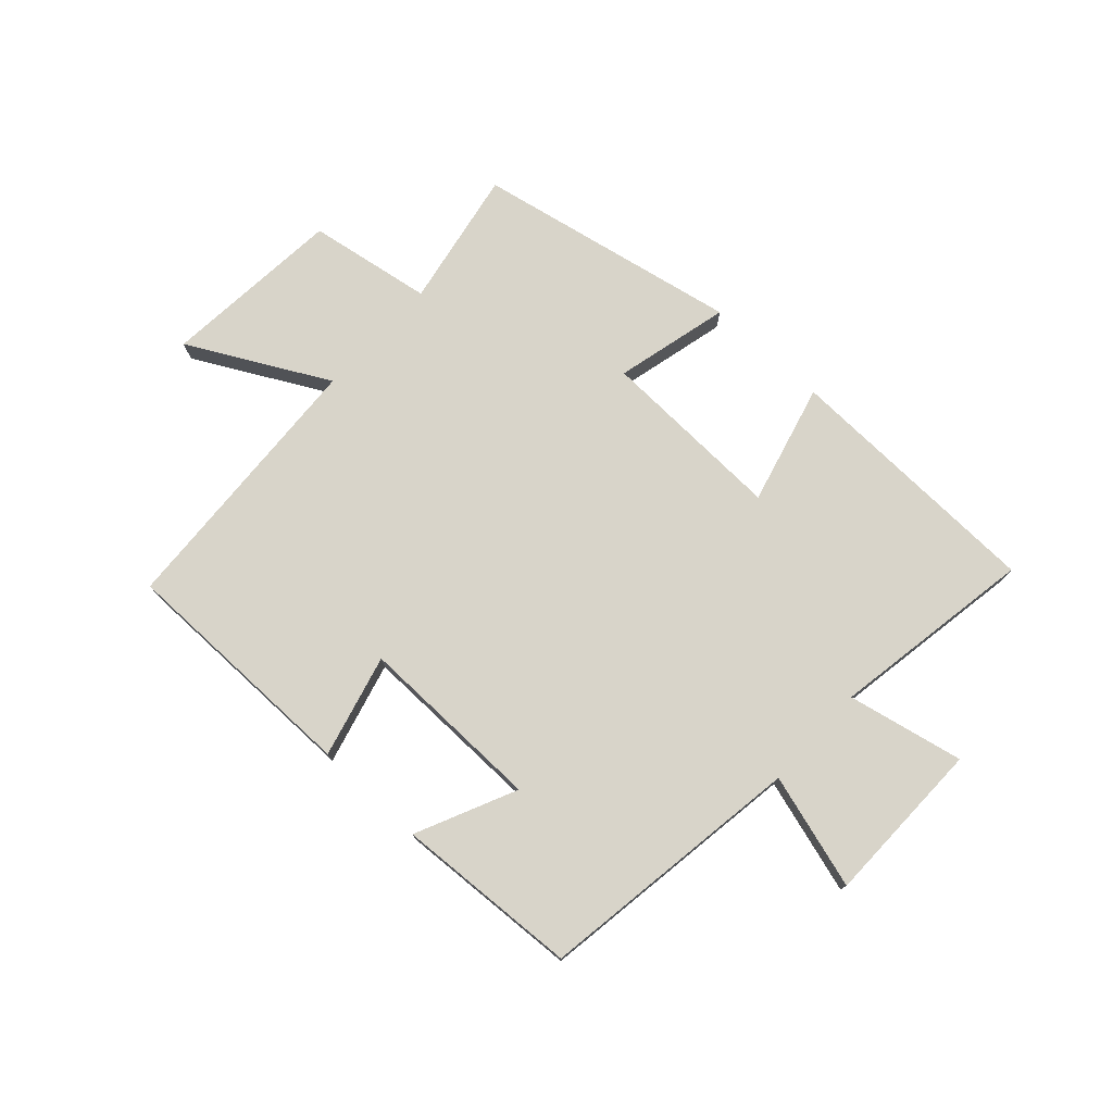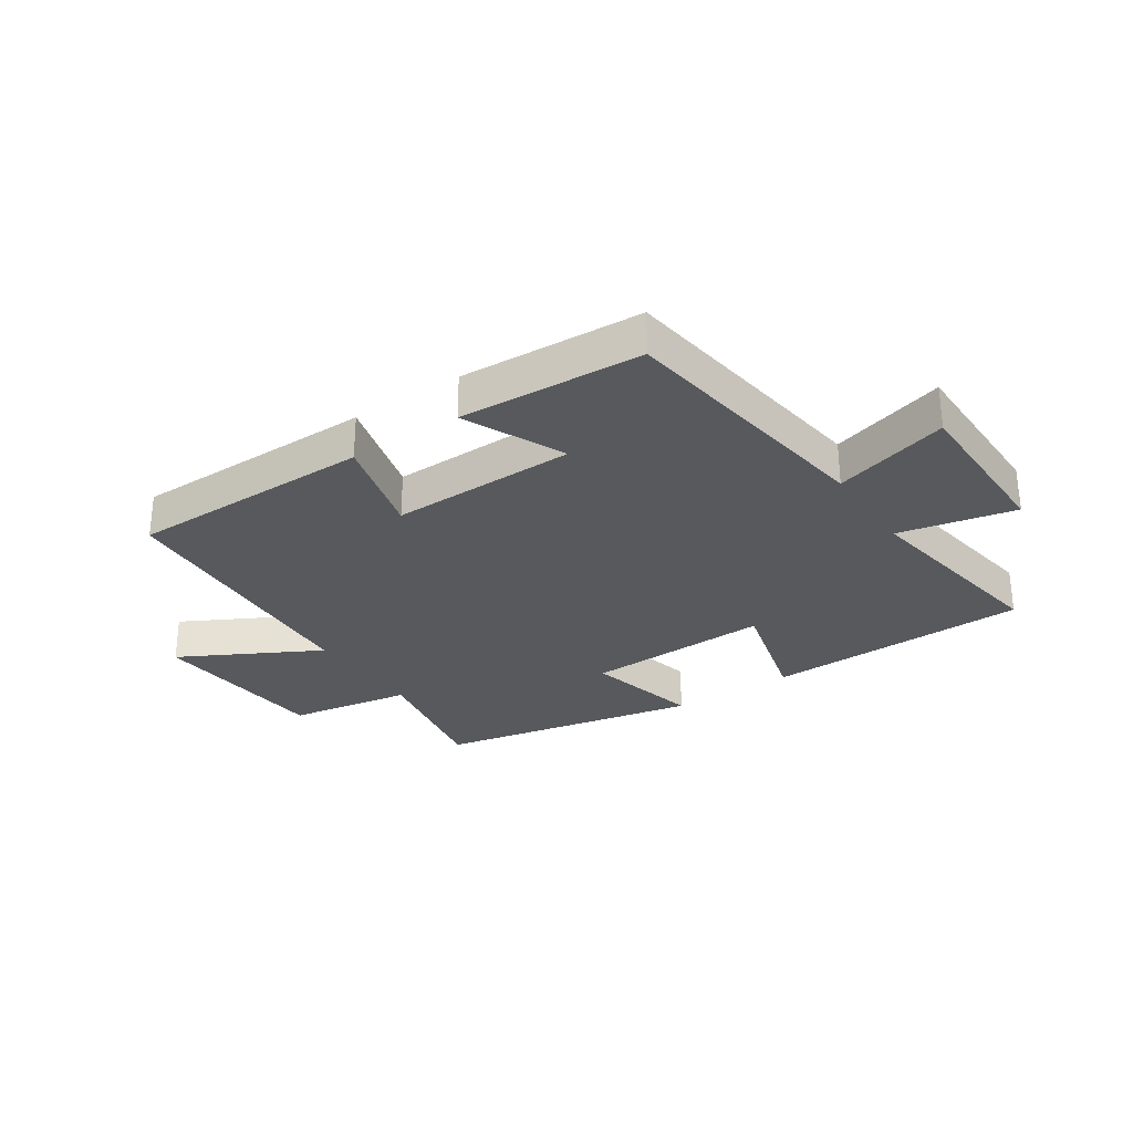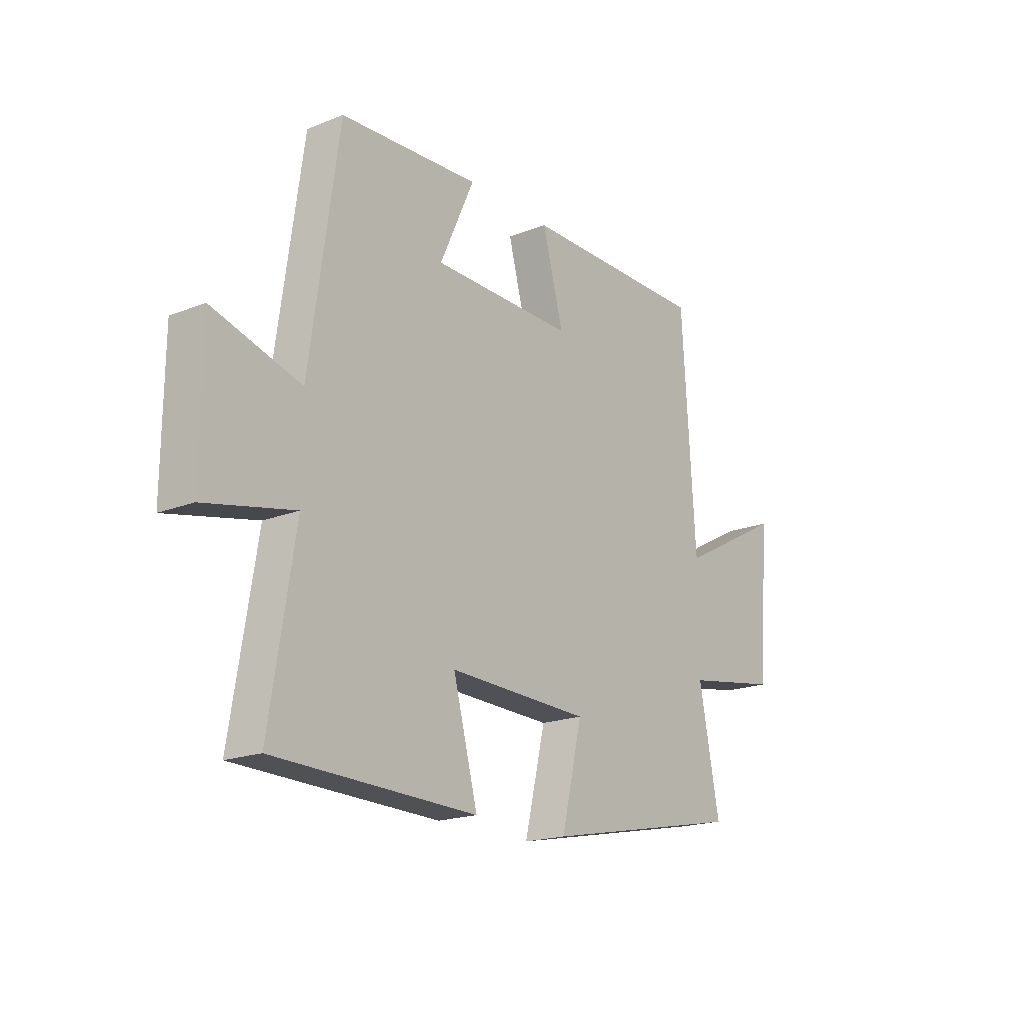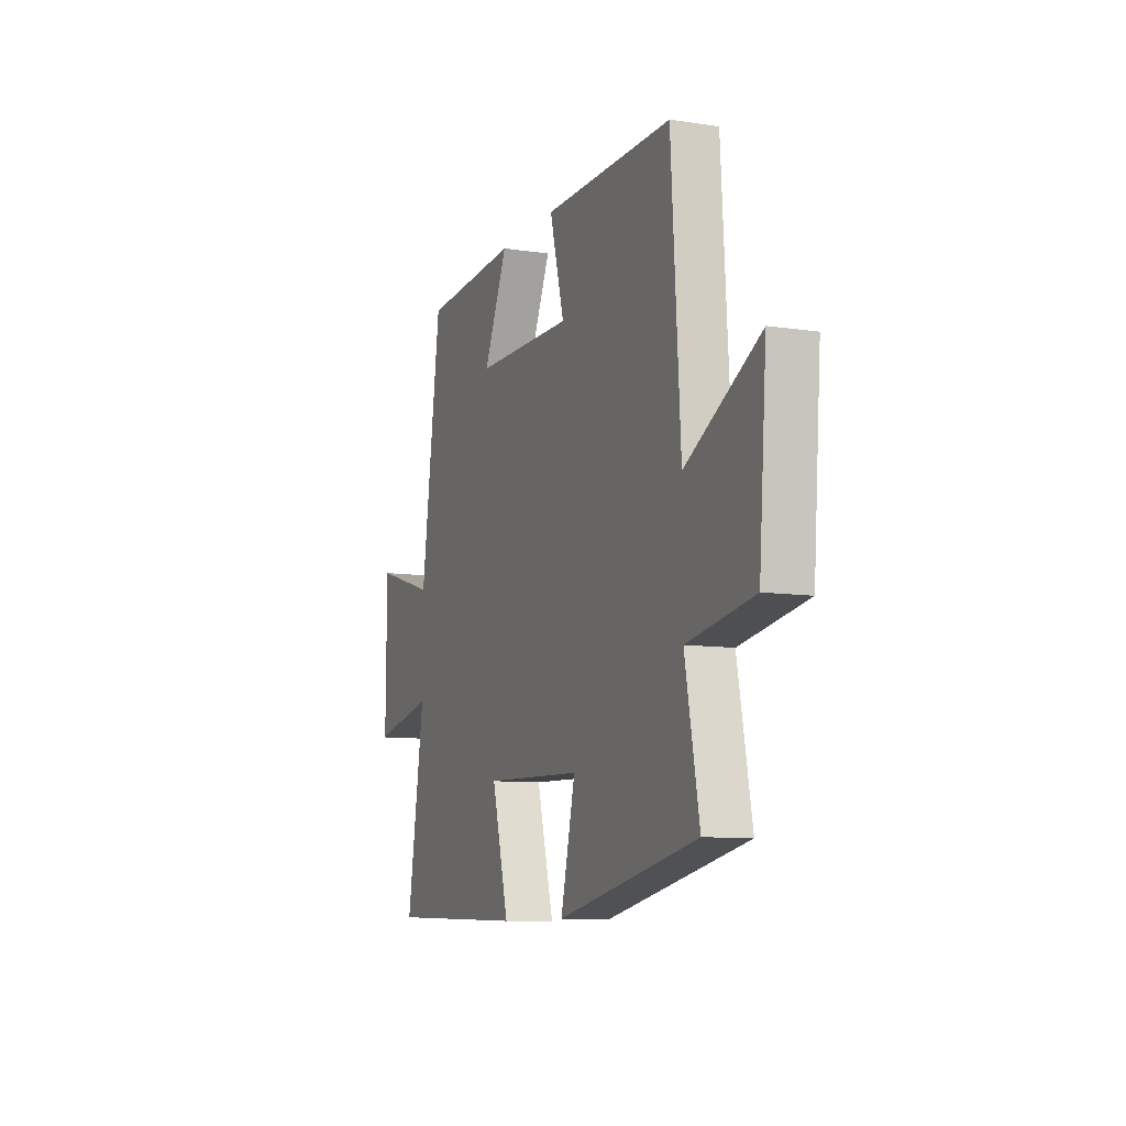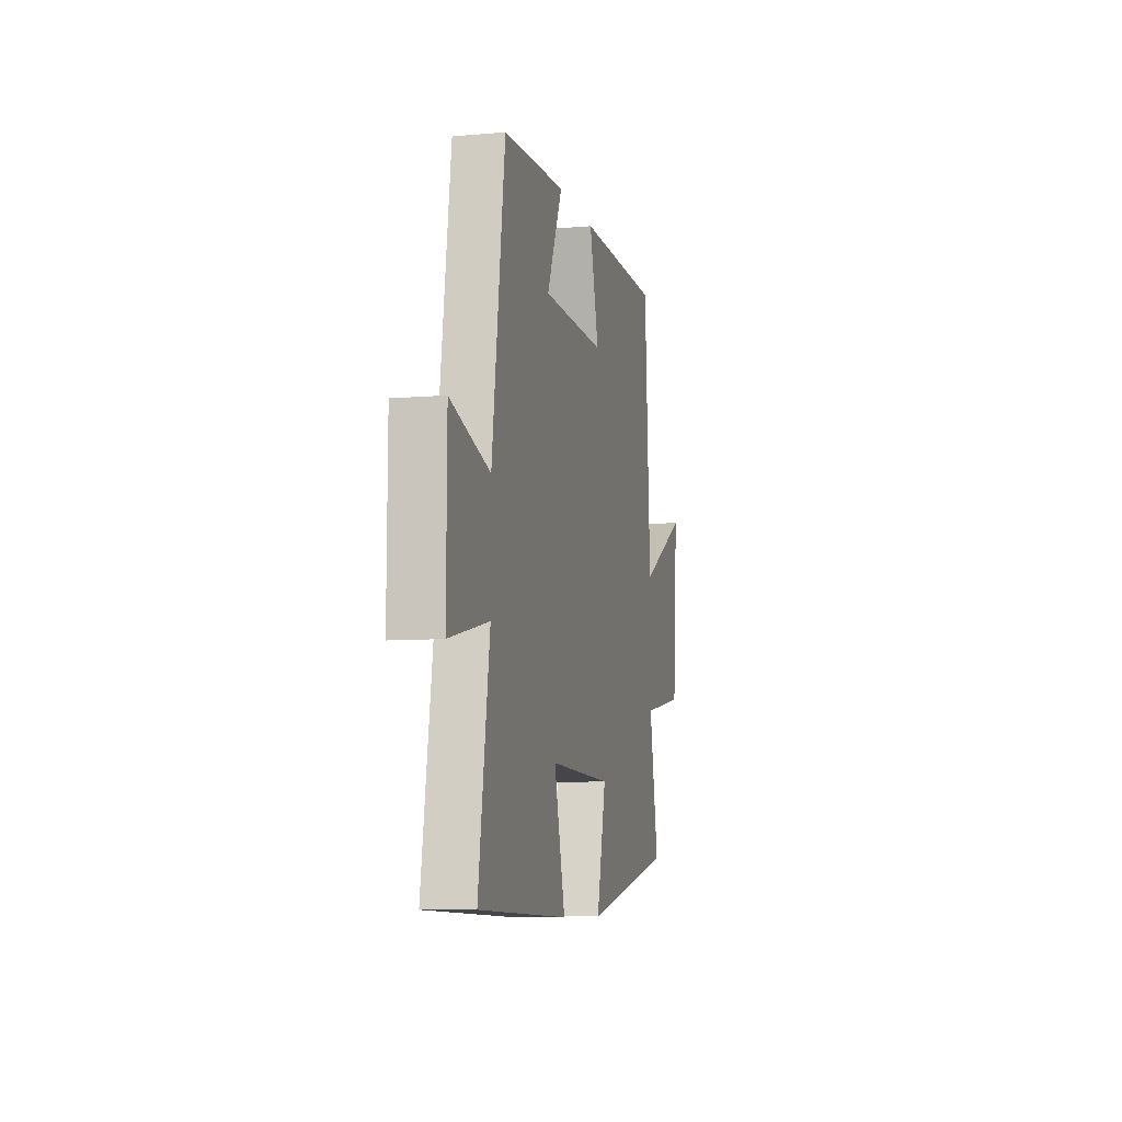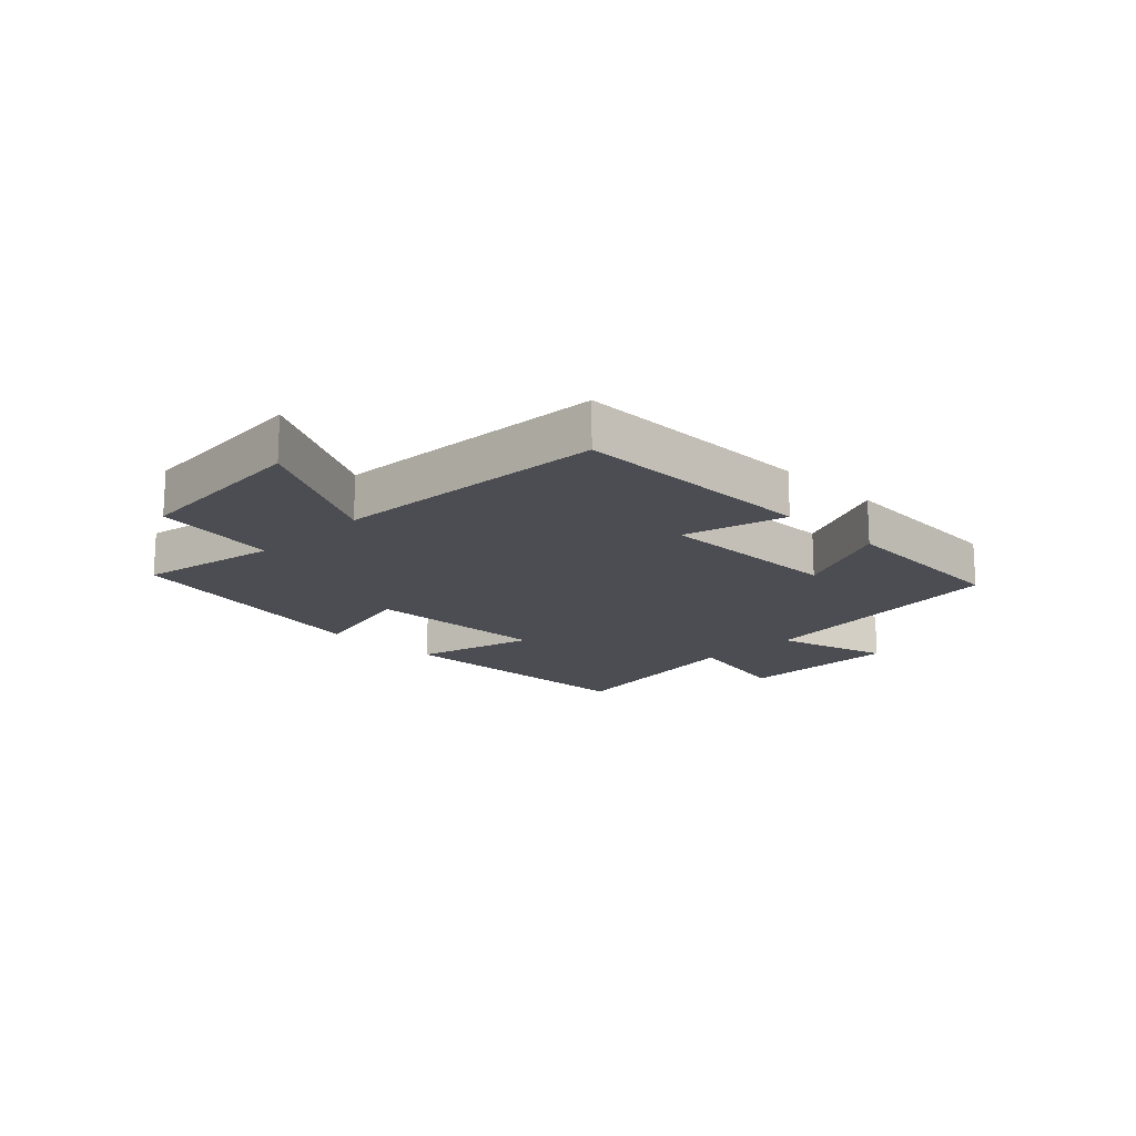
<metadata>
{"format":"obj","ext":"obj","renderer":"f3d","projection":"perspective","resolution":1024,"background":"white","views":[{"elev":75.5,"azim":42.8,"up":"+Y"},{"elev":-29.2,"azim":33.9,"up":"+Y"},{"elev":-18.8,"azim":127.1,"up":"+Z"},{"elev":-9.4,"azim":-111.8,"up":"+Z"},{"elev":-8.1,"azim":103.2,"up":"+Z"},{"elev":-16.4,"azim":-44.8,"up":"+Y"}]}
</metadata>
<code>
v 0.555 0.07 -0.488
v 0.111 0.07 -0.5
v 0.165 0.07 -0.297
v -0.147 0.07 -0.307
v -0.101 0.07 -0.5
v -0.545 0.07 -0.411
v -0.5 0.07 -0.177
v -0.709 0.07 -0.142
v -0.733 0.07 0.164
v -0.5 0.07 0.039
v -0.471 0.07 0.5
v -0.06 0.07 0.5
v -0.106 0.07 0.328
v 0.206 0.07 0.332
v 0.13 0.07 0.5
v 0.437 0.07 0.482
v 0.5 0.07 0.034
v 0.693 0.07 0.09
v 0.695 0.07 -0.188
v 0.5 0.07 -0.146
v 0.555 0 -0.488
v 0.111 0 -0.5
v 0.165 0 -0.297
v -0.147 0 -0.307
v -0.101 0 -0.5
v -0.545 0 -0.411
v -0.5 0 -0.177
v -0.709 0 -0.142
v -0.733 0 0.164
v -0.5 0 0.039
v -0.471 0 0.5
v -0.06 0 0.5
v -0.106 0 0.328
v 0.206 0 0.332
v 0.13 0 0.5
v 0.437 0 0.482
v 0.5 0 0.034
v 0.693 0 0.09
v 0.695 0 -0.188
v 0.5 0 -0.146
f 17 18 19 20
f 15 16 17 20
f 14 15 20
f 13 14 20 1
f 10 11 12 13
f 10 13 1
f 7 8 9 10
f 4 5 6 7
f 3 4 7 10
f 1 2 3
f 1 3 10
f 40 39 38 37
f 40 37 36 35
f 40 35 34
f 21 40 34 33
f 33 32 31 30
f 21 33 30
f 30 29 28 27
f 27 26 25 24
f 30 27 24 23
f 23 22 21
f 30 23 21
f 1 21 22 2
f 2 22 23 3
f 3 23 24 4
f 4 24 25 5
f 5 25 26 6
f 6 26 27 7
f 7 27 28 8
f 8 28 29 9
f 9 29 30 10
f 10 30 31 11
f 11 31 32 12
f 12 32 33 13
f 13 33 34 14
f 14 34 35 15
f 15 35 36 16
f 16 36 37 17
f 17 37 38 18
f 18 38 39 19
f 19 39 40 20
f 20 40 21 1

</code>
